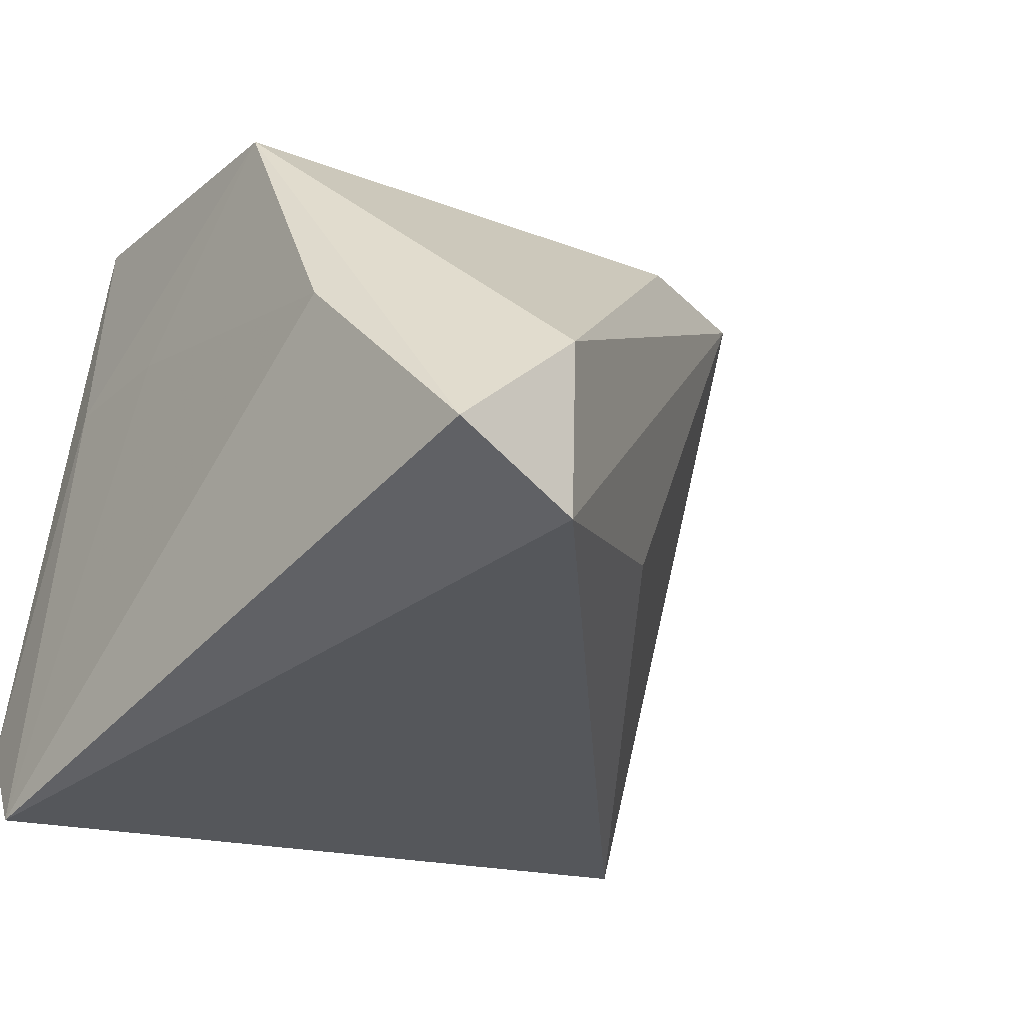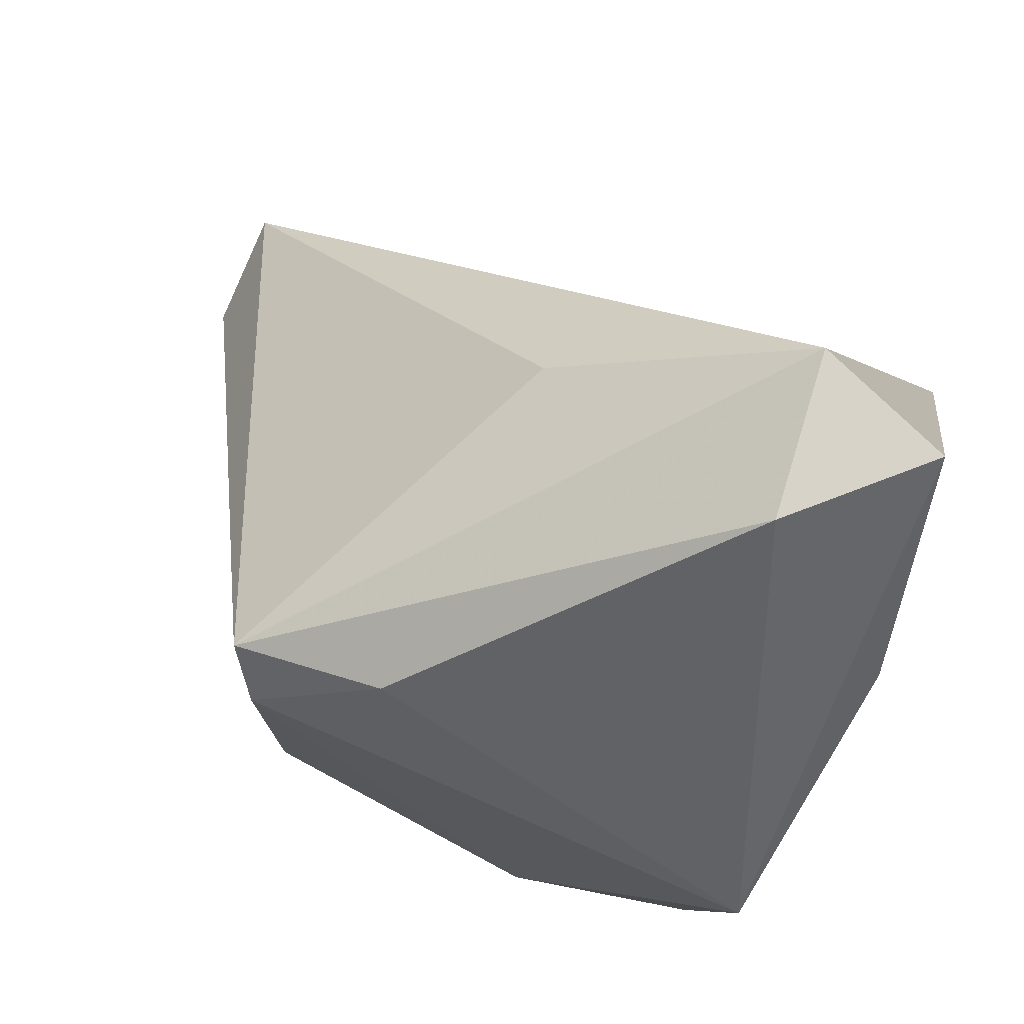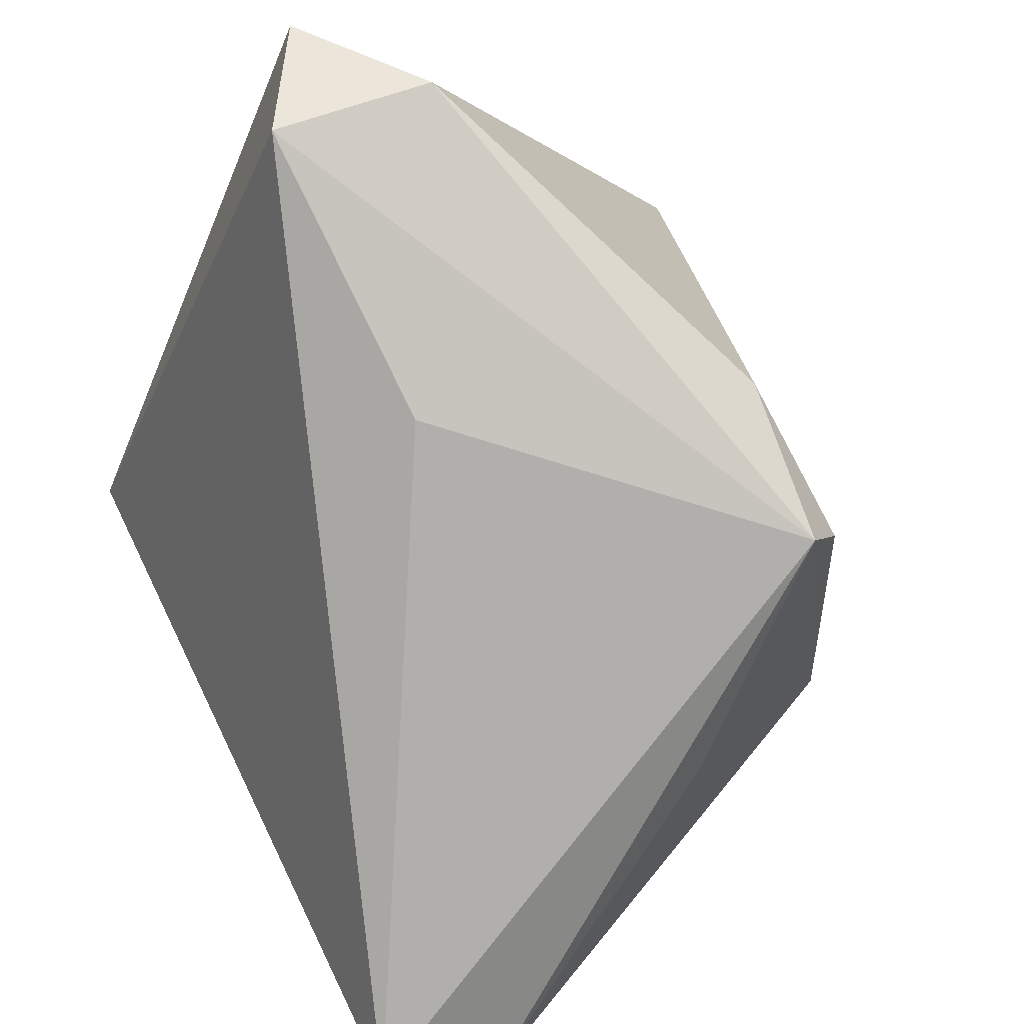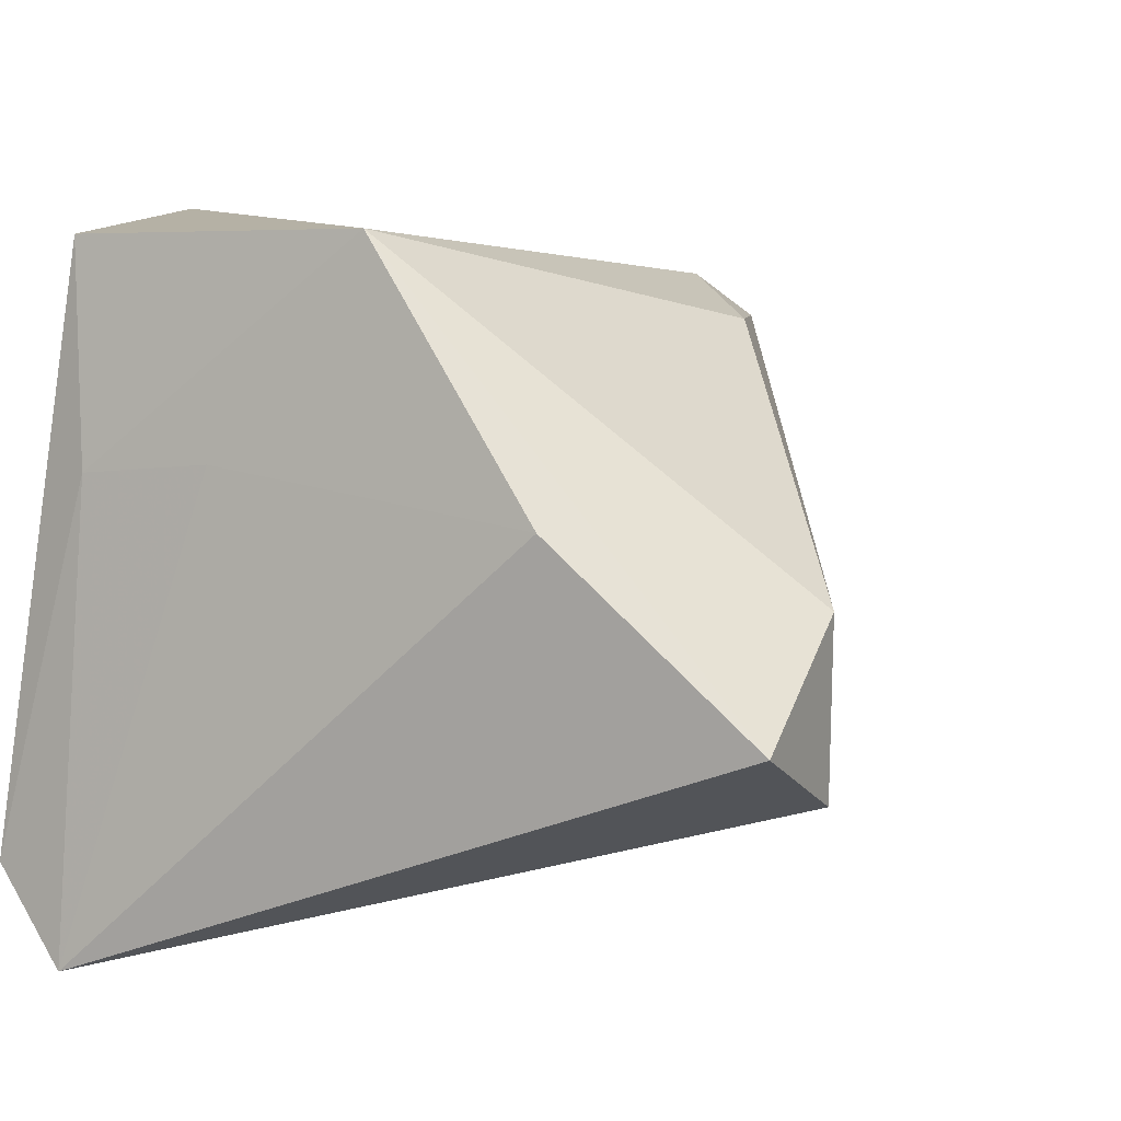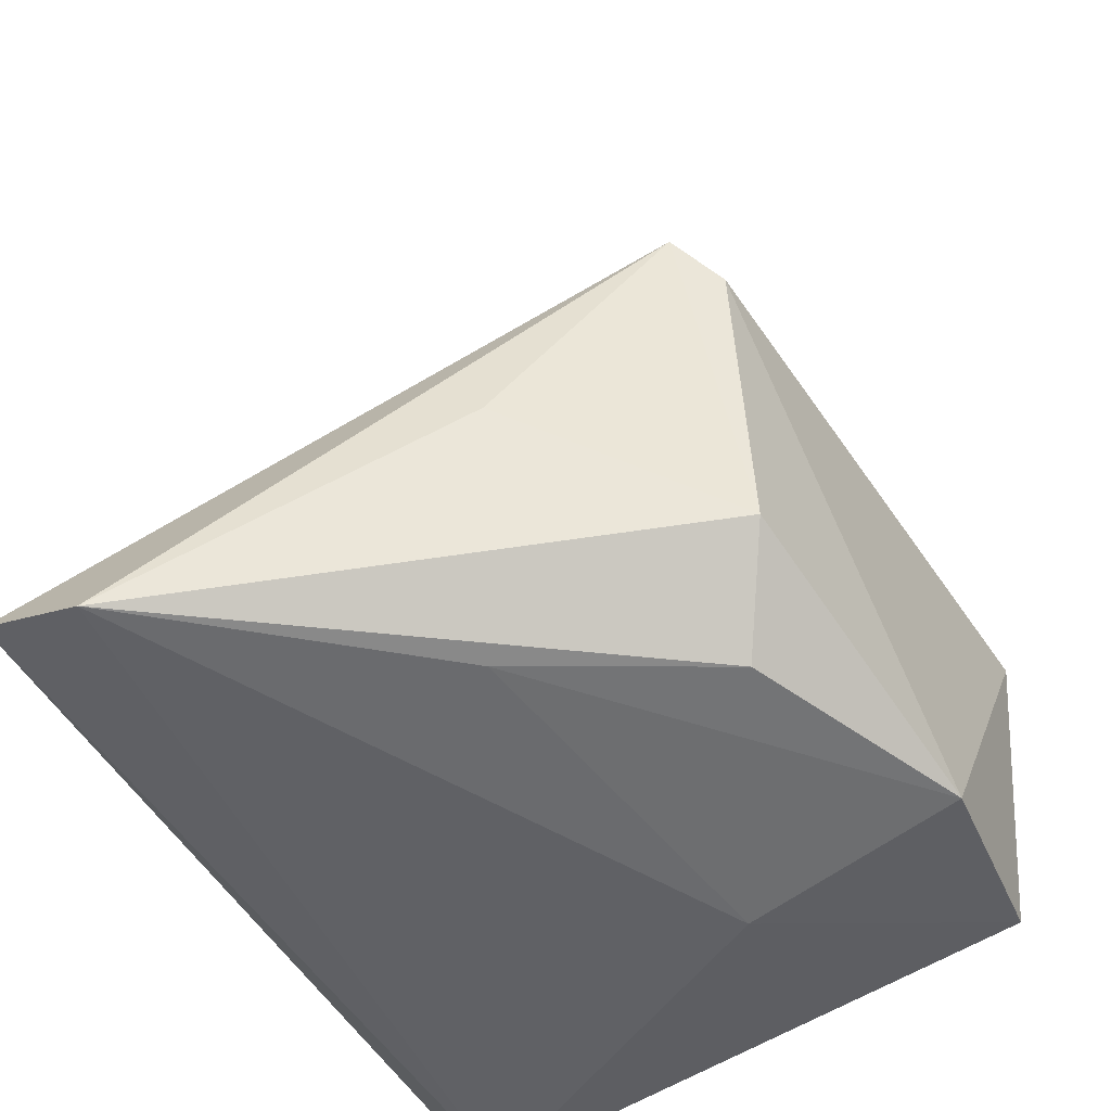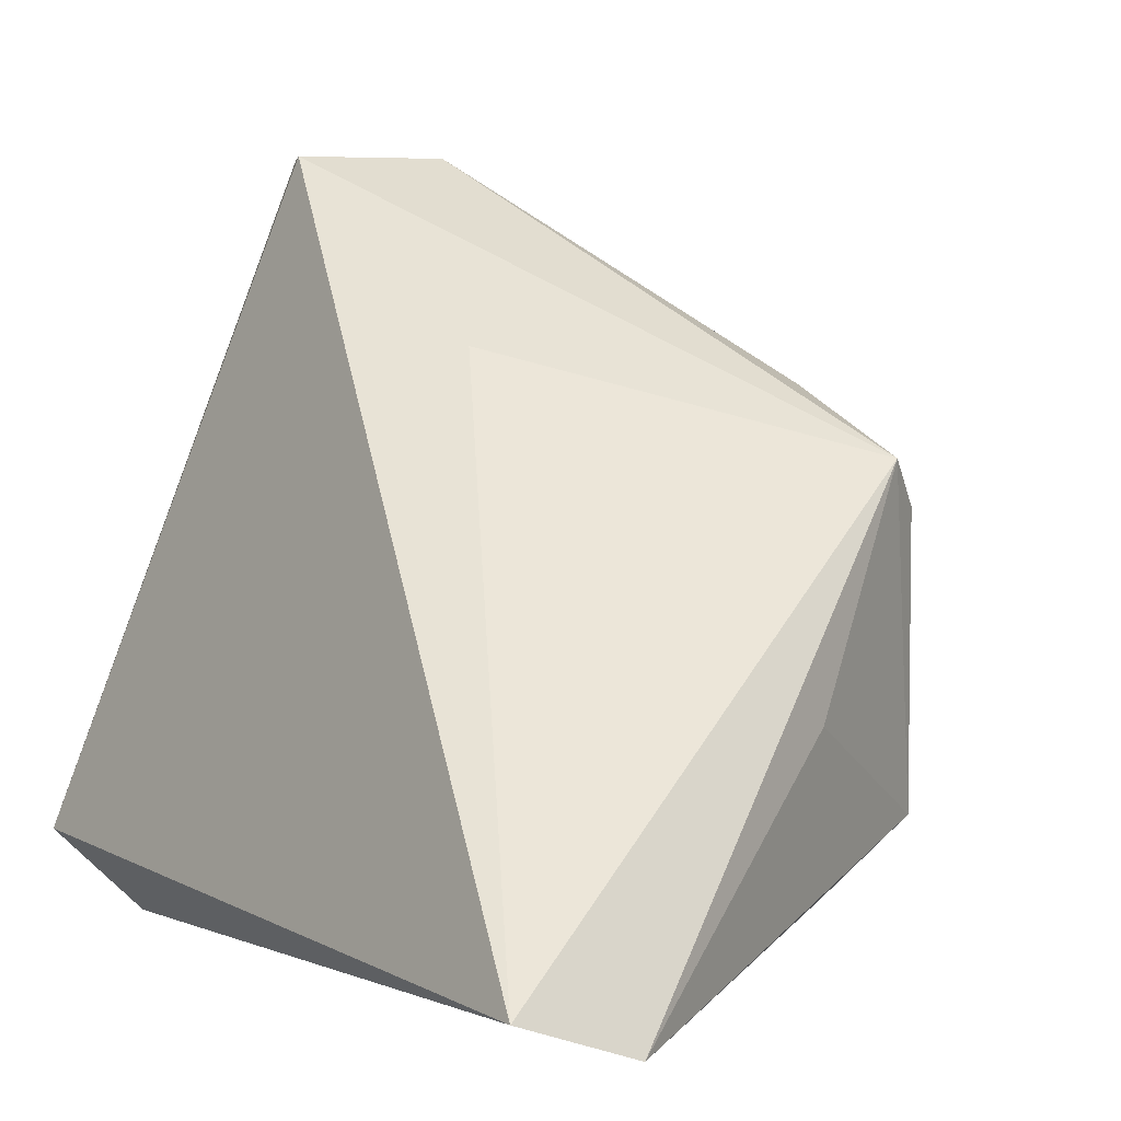
<metadata>
{"format":"obj","ext":"obj","renderer":"f3d","projection":"perspective","resolution":1024,"background":"white","views":[{"elev":-15.8,"azim":140.0,"up":"+Z"},{"elev":77.2,"azim":15.5,"up":"+Y"},{"elev":54.3,"azim":-114.7,"up":"+Y"},{"elev":10.2,"azim":117.6,"up":"+Z"},{"elev":-45.5,"azim":-63.6,"up":"+Y"},{"elev":7.0,"azim":-125.2,"up":"+Y"}]}
</metadata>
<code>
v -0.02958 -0.01731 0.03149
v -0.05585 -0.02804 -0.02387
v -0.02138 -0.02747 0.02646
v -0.03357 0.02189 0.02549
v 0.03502 0.03088 0.01136
v -0.008273 0.03356 -0.01109
v 0.007402 -0.03249 0.0134
v -0.03074 0.01631 0.03018
v -0.01594 0.02878 0.0267
v -0.033 -0.02842 0.005421
v 0.0192 0.05349 0.003433
v 0.0197 0.05349 -0.01504
v 0.03385 0.05349 -0.007311
v 0.02837 0.00886 0.03786
v 0.03849 -0.02243 -0.03746
v -0.04163 -0.003434 0.008889
v -0.05335 -0.02307 -0.03665
v 0.002308 -0.02947 0.03786
v 0.0242 -0.0285 0.03618
v 0.02994 -0.02402 0.01252
v 0.03113 -0.007841 0.01456
v 0.03482 -0.03253 -0.02821
f 17 12 15
f 17 22 2
f 15 22 17
f 11 12 4
f 4 17 2
f 4 1 8
f 2 22 7
f 7 22 19
f 20 22 15
f 19 22 20
f 13 12 11
f 15 12 13
f 13 5 15
f 19 20 14
f 14 13 11
f 5 13 14
f 12 17 6
f 6 4 12
f 17 4 6
f 2 1 16
f 16 4 2
f 1 4 16
f 3 1 2
f 8 1 18
f 18 14 8
f 19 14 18
f 1 3 18
f 18 7 19
f 5 14 21
f 21 14 20
f 15 5 21
f 21 20 15
f 8 14 9
f 9 4 8
f 9 14 11
f 11 4 9
f 10 3 2
f 10 18 3
f 2 7 10
f 7 18 10

</code>
